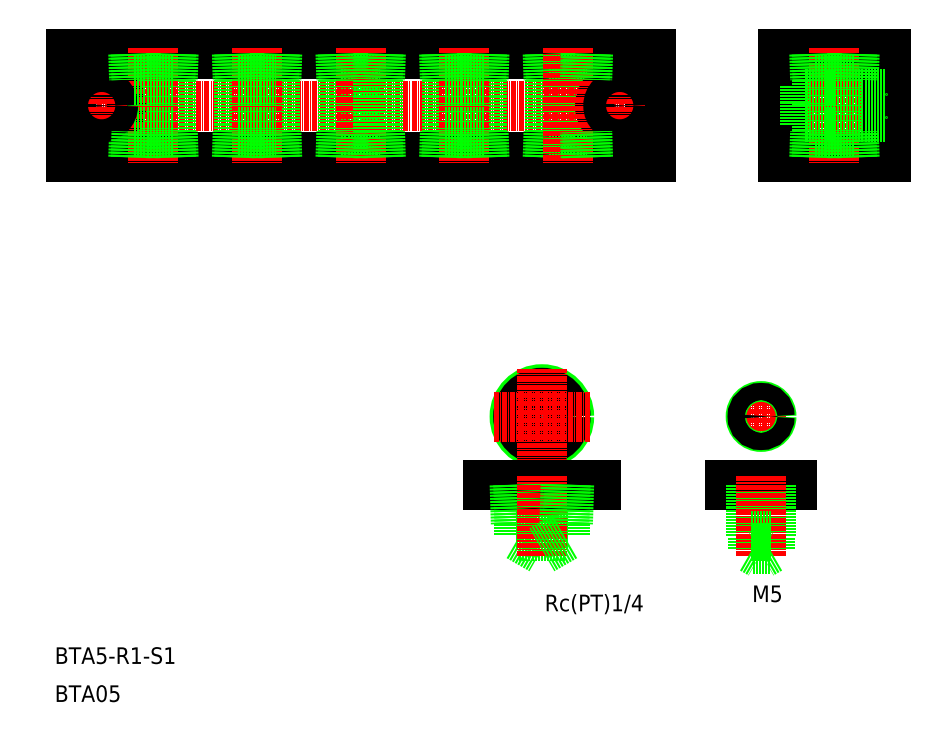
<metadata>
{"format":"dxf","ext":"dxf","renderer":"ezdxf+matplotlib","layout":"modelspace","background":"white","min_lineweight":24,"dpi":150}
</metadata>
<code>
0
SECTION
2
ENTITIES
0
LINE
8
CENTER
10
3686
20
1.486e+04
30
0
11
3686
21
1.487e+04
31
0
0
CIRCLE
8
0
10
3633
20
1.487e+04
30
0
40
6.578
0
CIRCLE
8
0
10
3633
20
1.487e+04
30
0
40
5.722
0
LINE
8
CENTER
10
3633
20
1.486e+04
30
0
11
3633
21
1.488e+04
31
0
0
LINE
8
0
10
3628
20
1.484e+04
30
0
11
3639
21
1.484e+04
31
0
0
LINE
8
0
10
3628
20
1.484e+04
30
0
11
3633
21
1.484e+04
31
0
0
LINE
8
0
10
3639
20
1.484e+04
30
0
11
3627
21
1.484e+04
31
0
0
LINE
8
0
10
3646
20
1.485e+04
30
0
11
3620
21
1.485e+04
31
0
0
LINE
8
CENTER
10
3645
20
1.487e+04
30
0
11
3622
21
1.487e+04
31
0
0
TEXT
8
0
10
3627
20
1.482e+04
30
0
40
4
1
Rc(PT)1/4
72
     2
11
3658
21
1.482e+04
31
0
73
     2
0
LINE
8
0
10
3628
20
1.484e+04
30
0
11
3628
21
1.484e+04
31
0
0
LINE
8
0
10
3627
20
1.485e+04
30
0
11
3627
21
1.484e+04
31
0
0
LINE
8
0
10
3627
20
1.485e+04
30
0
11
3628
21
1.484e+04
31
0
0
LINE
8
0
10
3639
20
1.484e+04
30
0
11
3639
21
1.484e+04
31
0
0
LINE
8
CENTER
10
3633
20
1.485e+04
30
0
11
3633
21
1.483e+04
31
0
0
LINE
8
0
10
3639
20
1.484e+04
30
0
11
3633
21
1.484e+04
31
0
0
LINE
8
0
10
3639
20
1.485e+04
30
0
11
3639
21
1.484e+04
31
0
0
LINE
8
0
10
3640
20
1.485e+04
30
0
11
3639
21
1.484e+04
31
0
0
LINE
8
0
10
3679
20
1.485e+04
30
0
11
3694
21
1.485e+04
31
0
0
LINE
8
CENTER
10
3692
20
1.487e+04
30
0
11
3681
21
1.487e+04
31
0
0
LINE
8
0
10
3684
20
1.485e+04
30
0
11
3684
21
1.484e+04
31
0
0
LINE
8
0
10
3688
20
1.485e+04
30
0
11
3688
21
1.484e+04
31
0
0
LINE
8
0
10
3689
20
1.485e+04
30
0
11
3689
21
1.484e+04
31
0
0
LINE
8
0
10
3684
20
1.485e+04
30
0
11
3684
21
1.484e+04
31
0
0
LINE
8
CENTER
10
3686
20
1.485e+04
30
0
11
3686
21
1.483e+04
31
0
0
TEXT
8
0
10
3685
20
1.482e+04
30
0
40
4
1
M5
72
     2
11
3691
21
1.483e+04
31
0
73
     2
0
CIRCLE
8
0
10
3686
20
1.487e+04
30
0
40
2.5
0
CIRCLE
8
0
10
3686
20
1.487e+04
30
0
40
2.067
0
LINE
8
0
10
3684
20
1.484e+04
30
0
11
3689
21
1.484e+04
31
0
0
LINE
8
0
10
3684
20
1.484e+04
30
0
11
3688
21
1.484e+04
31
0
0
LINE
8
0
10
3684
20
1.484e+04
30
0
11
3686
21
1.484e+04
31
0
0
LINE
8
0
10
3688
20
1.484e+04
30
0
11
3686
21
1.484e+04
31
0
0
LINE
8
0
10
3519
20
1.496e+04
30
0
11
3659
21
1.496e+04
31
0
0
LINE
8
0
10
3519
20
1.493e+04
30
0
11
3659
21
1.493e+04
31
0
0
LINE
8
0
10
3635
20
1.495e+04
30
0
11
3644
21
1.495e+04
31
0
0
LINE
8
0
10
3635
20
1.494e+04
30
0
11
3644
21
1.494e+04
31
0
0
LINE
8
CENTER
10
3518
20
1.494e+04
30
0
11
3661
21
1.494e+04
31
0
0
TEXT
8
0
10
3516
20
1.481e+04
30
0
40
4
1
BTA5-R1-S1
0
TEXT
8
0
10
3516
20
1.48e+04
30
0
40
4
1
BTA05
0
LINE
8
0
10
3519
20
1.496e+04
30
0
11
3519
21
1.493e+04
31
0
0
LINE
8
0
10
3535
20
1.494e+04
30
0
11
3535
21
1.495e+04
31
0
0
LINE
8
0
10
3544
20
1.494e+04
30
0
11
3544
21
1.495e+04
31
0
0
CIRCLE
8
0
10
3527
20
1.494e+04
30
0
40
4.75
0
LINE
8
CENTER
10
3539
20
1.496e+04
30
0
11
3539
21
1.493e+04
31
0
0
LINE
8
CENTER
10
3527
20
1.495e+04
30
0
11
3527
21
1.494e+04
31
0
0
LINE
8
0
10
3535
20
1.494e+04
30
0
11
3544
21
1.494e+04
31
0
0
LINE
8
0
10
3535
20
1.493e+04
30
0
11
3535
21
1.494e+04
31
0
0
CIRCLE
8
0
10
3527
20
1.494e+04
30
0
40
2.75
0
LINE
8
0
10
3535
20
1.493e+04
30
0
11
3535
21
1.494e+04
31
0
0
LINE
8
0
10
3544
20
1.493e+04
30
0
11
3543
21
1.494e+04
31
0
0
LINE
8
0
10
3544
20
1.493e+04
30
0
11
3544
21
1.494e+04
31
0
0
LINE
8
0
10
3535
20
1.495e+04
30
0
11
3544
21
1.495e+04
31
0
0
LINE
8
0
10
3535
20
1.496e+04
30
0
11
3535
21
1.495e+04
31
0
0
LINE
8
0
10
3535
20
1.496e+04
30
0
11
3535
21
1.495e+04
31
0
0
LINE
8
0
10
3544
20
1.496e+04
30
0
11
3544
21
1.495e+04
31
0
0
LINE
8
0
10
3544
20
1.496e+04
30
0
11
3543
21
1.495e+04
31
0
0
LINE
8
0
10
3585
20
1.495e+04
30
0
11
3594
21
1.495e+04
31
0
0
LINE
8
0
10
3585
20
1.494e+04
30
0
11
3594
21
1.494e+04
31
0
0
LINE
8
0
10
3560
20
1.494e+04
30
0
11
3560
21
1.495e+04
31
0
0
LINE
8
0
10
3569
20
1.494e+04
30
0
11
3569
21
1.495e+04
31
0
0
LINE
8
0
10
3585
20
1.494e+04
30
0
11
3585
21
1.495e+04
31
0
0
LINE
8
CENTER
10
3589
20
1.496e+04
30
0
11
3589
21
1.493e+04
31
0
0
LINE
8
CENTER
10
3564
20
1.496e+04
30
0
11
3564
21
1.493e+04
31
0
0
LINE
8
0
10
3560
20
1.494e+04
30
0
11
3569
21
1.494e+04
31
0
0
LINE
8
0
10
3560
20
1.493e+04
30
0
11
3560
21
1.494e+04
31
0
0
LINE
8
0
10
3560
20
1.493e+04
30
0
11
3560
21
1.494e+04
31
0
0
LINE
8
0
10
3569
20
1.493e+04
30
0
11
3568
21
1.494e+04
31
0
0
LINE
8
0
10
3569
20
1.493e+04
30
0
11
3569
21
1.494e+04
31
0
0
LINE
8
0
10
3585
20
1.493e+04
30
0
11
3585
21
1.494e+04
31
0
0
LINE
8
0
10
3585
20
1.493e+04
30
0
11
3585
21
1.494e+04
31
0
0
LINE
8
0
10
3560
20
1.496e+04
30
0
11
3560
21
1.495e+04
31
0
0
LINE
8
0
10
3560
20
1.496e+04
30
0
11
3560
21
1.495e+04
31
0
0
LINE
8
0
10
3569
20
1.496e+04
30
0
11
3569
21
1.495e+04
31
0
0
LINE
8
0
10
3569
20
1.496e+04
30
0
11
3568
21
1.495e+04
31
0
0
LINE
8
0
10
3560
20
1.495e+04
30
0
11
3569
21
1.495e+04
31
0
0
LINE
8
0
10
3585
20
1.496e+04
30
0
11
3585
21
1.495e+04
31
0
0
LINE
8
0
10
3585
20
1.496e+04
30
0
11
3585
21
1.495e+04
31
0
0
LINE
8
0
10
3594
20
1.494e+04
30
0
11
3594
21
1.495e+04
31
0
0
LINE
8
0
10
3635
20
1.494e+04
30
0
11
3635
21
1.495e+04
31
0
0
LINE
8
0
10
3610
20
1.494e+04
30
0
11
3610
21
1.495e+04
31
0
0
LINE
8
0
10
3619
20
1.494e+04
30
0
11
3619
21
1.495e+04
31
0
0
LINE
8
CENTER
10
3614
20
1.496e+04
30
0
11
3614
21
1.493e+04
31
0
0
LINE
8
0
10
3610
20
1.494e+04
30
0
11
3619
21
1.494e+04
31
0
0
LINE
8
0
10
3594
20
1.493e+04
30
0
11
3593
21
1.494e+04
31
0
0
LINE
8
0
10
3594
20
1.493e+04
30
0
11
3594
21
1.494e+04
31
0
0
LINE
8
0
10
3610
20
1.493e+04
30
0
11
3610
21
1.494e+04
31
0
0
LINE
8
0
10
3610
20
1.493e+04
30
0
11
3610
21
1.494e+04
31
0
0
LINE
8
0
10
3619
20
1.493e+04
30
0
11
3619
21
1.494e+04
31
0
0
LINE
8
0
10
3619
20
1.493e+04
30
0
11
3618
21
1.494e+04
31
0
0
LINE
8
0
10
3635
20
1.493e+04
30
0
11
3635
21
1.494e+04
31
0
0
LINE
8
0
10
3635
20
1.493e+04
30
0
11
3635
21
1.494e+04
31
0
0
LINE
8
0
10
3610
20
1.495e+04
30
0
11
3619
21
1.495e+04
31
0
0
LINE
8
0
10
3594
20
1.496e+04
30
0
11
3594
21
1.495e+04
31
0
0
LINE
8
0
10
3594
20
1.496e+04
30
0
11
3593
21
1.495e+04
31
0
0
LINE
8
0
10
3610
20
1.496e+04
30
0
11
3610
21
1.495e+04
31
0
0
LINE
8
0
10
3610
20
1.496e+04
30
0
11
3610
21
1.495e+04
31
0
0
LINE
8
0
10
3619
20
1.496e+04
30
0
11
3619
21
1.495e+04
31
0
0
LINE
8
0
10
3619
20
1.496e+04
30
0
11
3618
21
1.495e+04
31
0
0
LINE
8
0
10
3635
20
1.496e+04
30
0
11
3635
21
1.495e+04
31
0
0
LINE
8
0
10
3635
20
1.496e+04
30
0
11
3635
21
1.495e+04
31
0
0
LINE
8
0
10
3691
20
1.493e+04
30
0
11
3716
21
1.493e+04
31
0
0
LINE
8
0
10
3691
20
1.496e+04
30
0
11
3716
21
1.496e+04
31
0
0
LINE
8
0
10
3691
20
1.494e+04
30
0
11
3697
21
1.494e+04
31
0
0
LINE
8
0
10
3691
20
1.495e+04
30
0
11
3697
21
1.495e+04
31
0
0
LINE
8
CENTER
10
3689
20
1.494e+04
30
0
11
3717
21
1.494e+04
31
0
0
LINE
8
0
10
3659
20
1.496e+04
30
0
11
3659
21
1.493e+04
31
0
0
LINE
8
0
10
3644
20
1.494e+04
30
0
11
3644
21
1.495e+04
31
0
0
CIRCLE
8
0
10
3652
20
1.494e+04
30
0
40
4.75
0
LINE
8
CENTER
10
3639
20
1.496e+04
30
0
11
3639
21
1.493e+04
31
0
0
LINE
8
CENTER
10
3652
20
1.495e+04
30
0
11
3652
21
1.494e+04
31
0
0
CIRCLE
8
0
10
3652
20
1.494e+04
30
0
40
2.75
0
LINE
8
0
10
3644
20
1.493e+04
30
0
11
3644
21
1.494e+04
31
0
0
LINE
8
0
10
3644
20
1.493e+04
30
0
11
3643
21
1.494e+04
31
0
0
LINE
8
0
10
3659
20
1.494e+04
30
0
11
3659
21
1.494e+04
31
0
0
LINE
8
0
10
3644
20
1.496e+04
30
0
11
3644
21
1.495e+04
31
0
0
LINE
8
0
10
3644
20
1.496e+04
30
0
11
3643
21
1.495e+04
31
0
0
LINE
8
0
10
3659
20
1.495e+04
30
0
11
3659
21
1.495e+04
31
0
0
LINE
8
0
10
3691
20
1.496e+04
30
0
11
3691
21
1.493e+04
31
0
0
LINE
8
0
10
3697
20
1.495e+04
30
0
11
3697
21
1.494e+04
31
0
0
LINE
8
0
10
3708
20
1.495e+04
30
0
11
3708
21
1.494e+04
31
0
0
LINE
8
0
10
3699
20
1.495e+04
30
0
11
3699
21
1.494e+04
31
0
0
LINE
8
0
10
3716
20
1.496e+04
30
0
11
3716
21
1.493e+04
31
0
0
LINE
8
CENTER
10
3704
20
1.496e+04
30
0
11
3704
21
1.493e+04
31
0
0
LINE
8
0
10
3697
20
1.495e+04
30
0
11
3716
21
1.495e+04
31
0
0
LINE
8
0
10
3697
20
1.494e+04
30
0
11
3716
21
1.494e+04
31
0
0
LINE
8
0
10
3699
20
1.494e+04
30
0
11
3708
21
1.494e+04
31
0
0
LINE
8
0
10
3699
20
1.493e+04
30
0
11
3699
21
1.494e+04
31
0
0
LINE
8
0
10
3699
20
1.493e+04
30
0
11
3700
21
1.494e+04
31
0
0
LINE
8
0
10
3708
20
1.493e+04
30
0
11
3708
21
1.494e+04
31
0
0
LINE
8
0
10
3709
20
1.493e+04
30
0
11
3708
21
1.494e+04
31
0
0
LINE
8
0
10
3699
20
1.495e+04
30
0
11
3708
21
1.495e+04
31
0
0
LINE
8
0
10
3699
20
1.496e+04
30
0
11
3699
21
1.495e+04
31
0
0
LINE
8
0
10
3699
20
1.496e+04
30
0
11
3700
21
1.495e+04
31
0
0
LINE
8
0
10
3708
20
1.496e+04
30
0
11
3708
21
1.495e+04
31
0
0
LINE
8
0
10
3709
20
1.496e+04
30
0
11
3708
21
1.495e+04
31
0
0
ENDSEC
0
EOF

</code>
